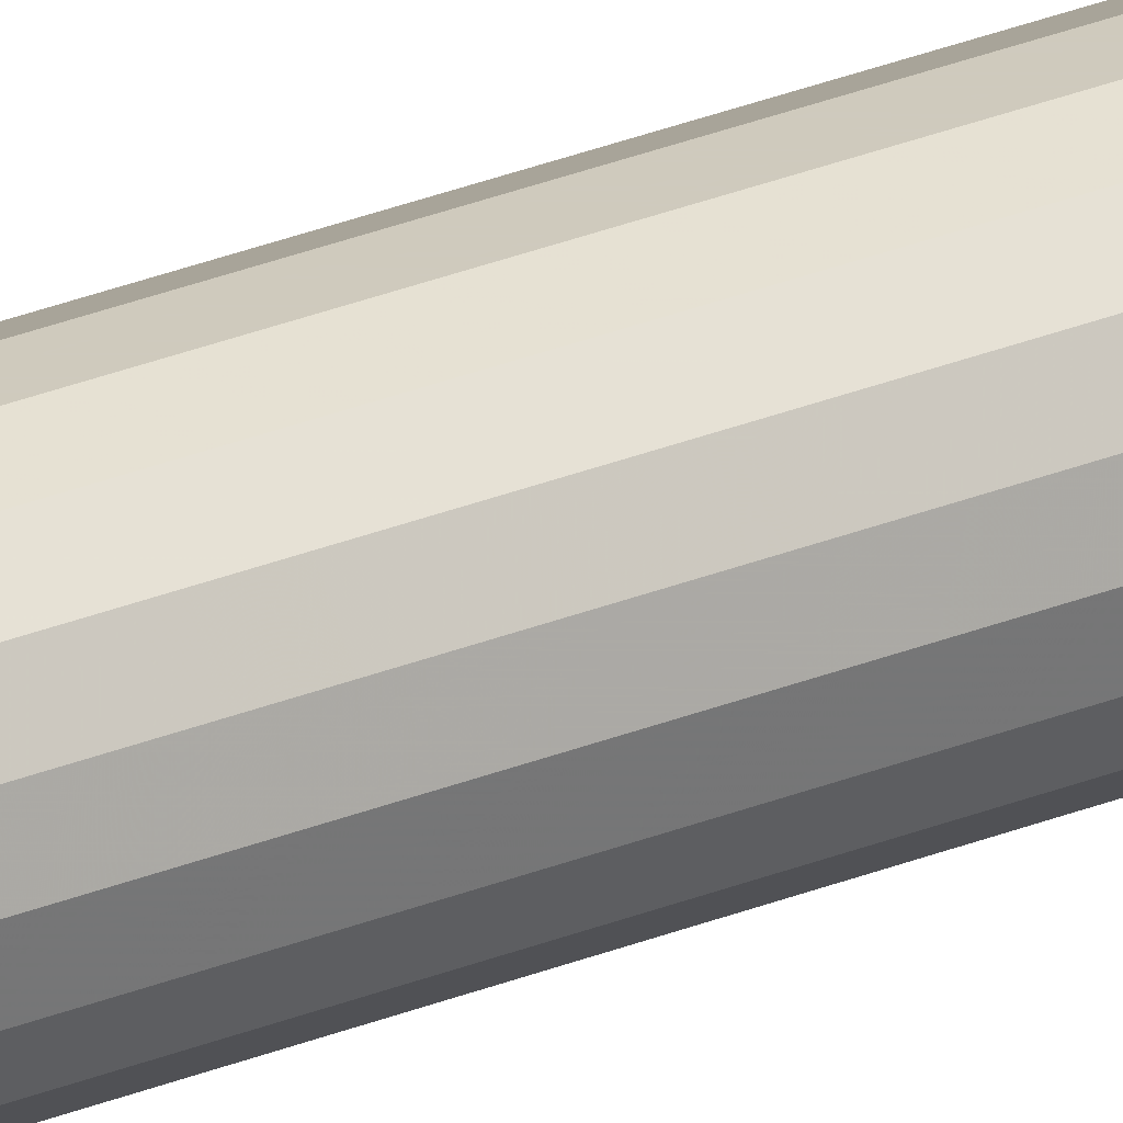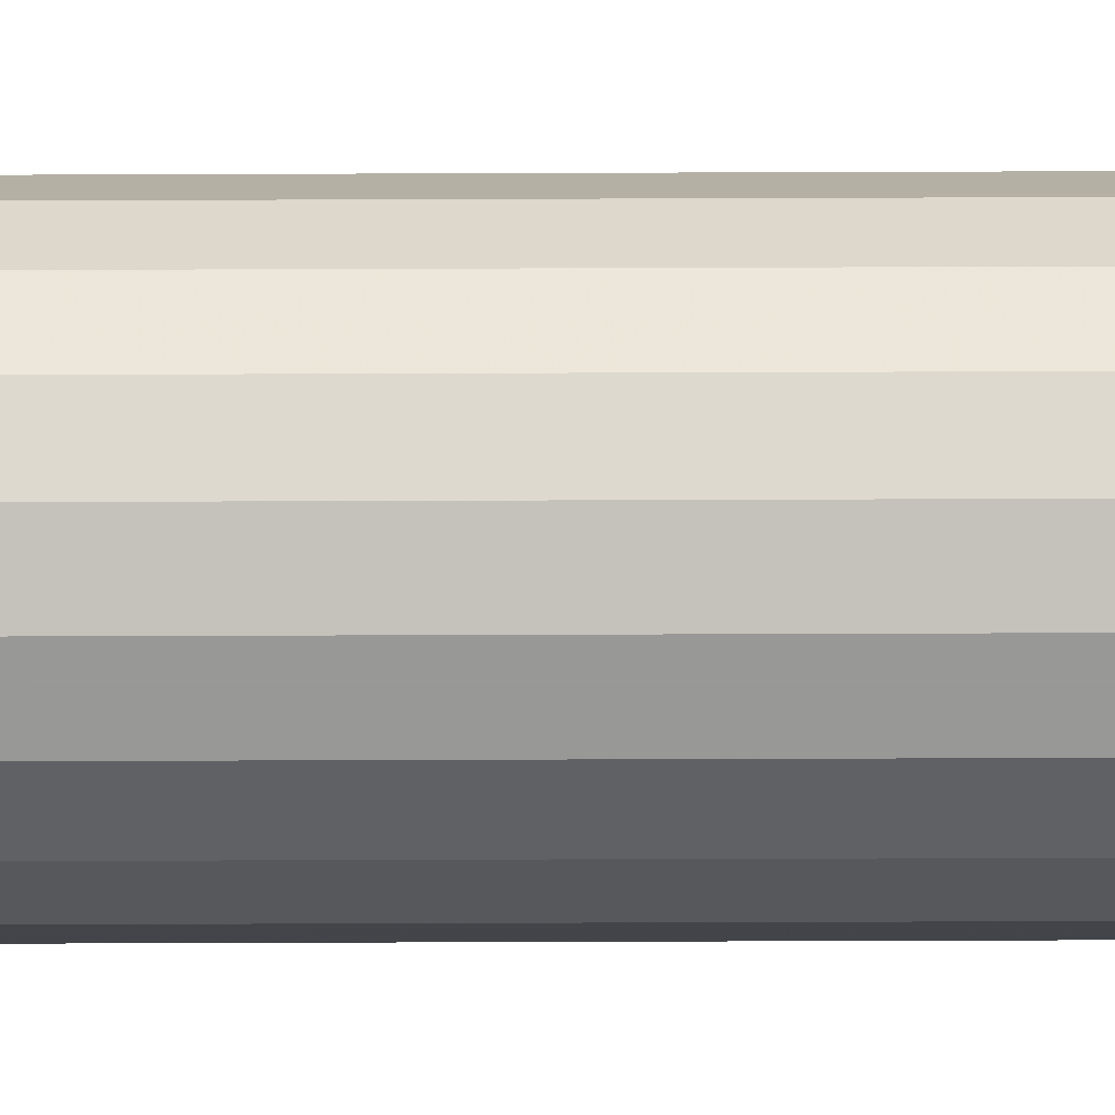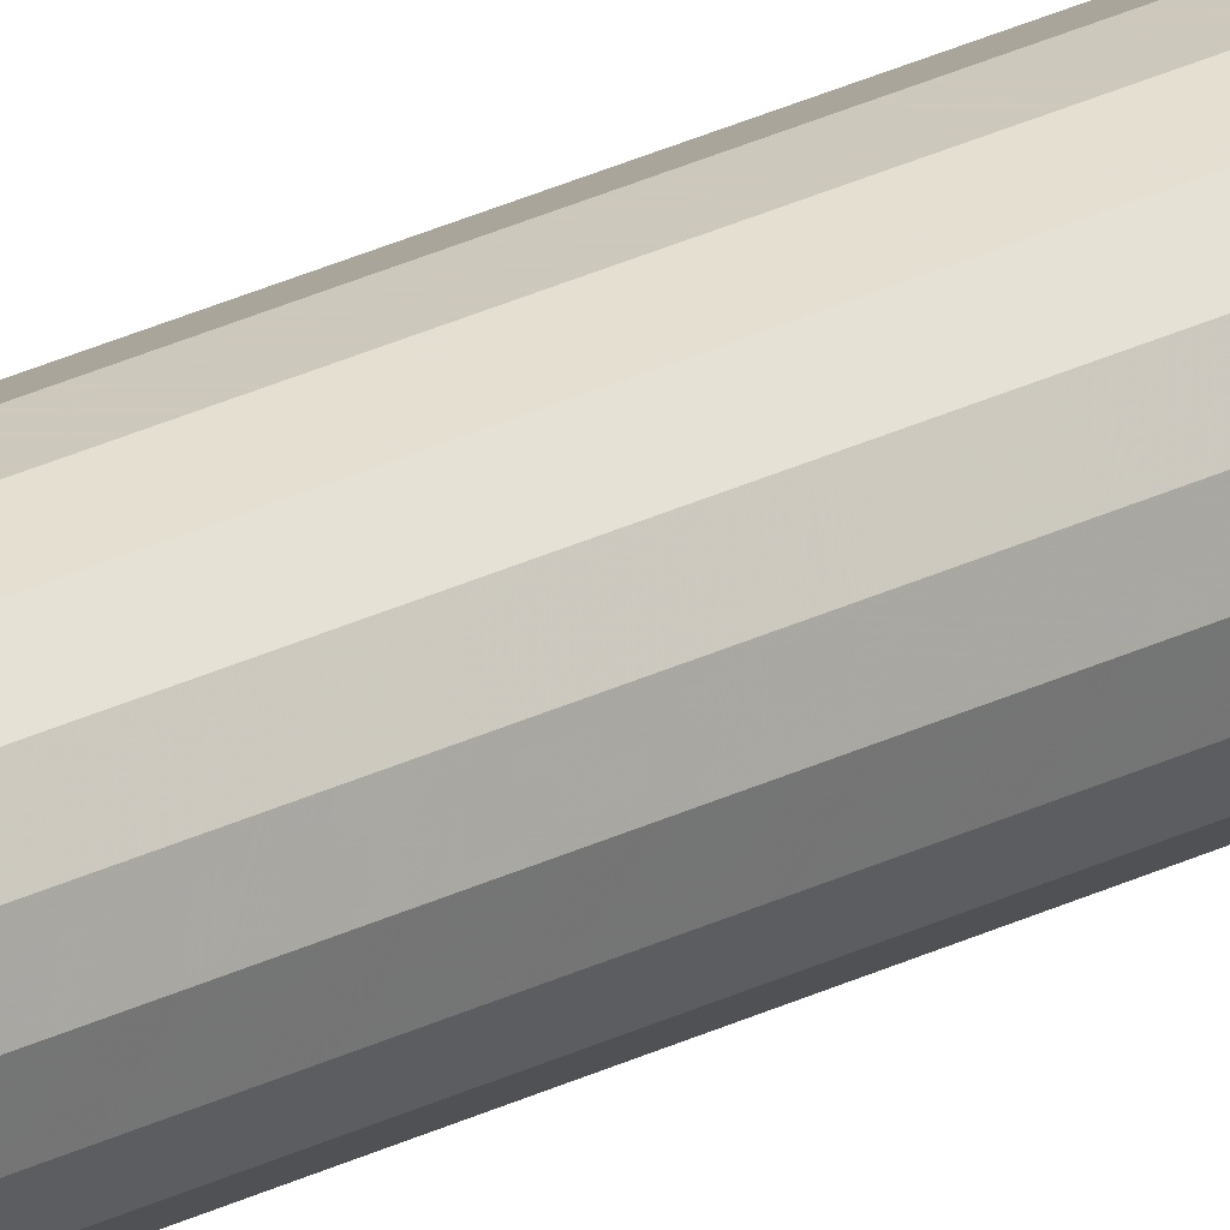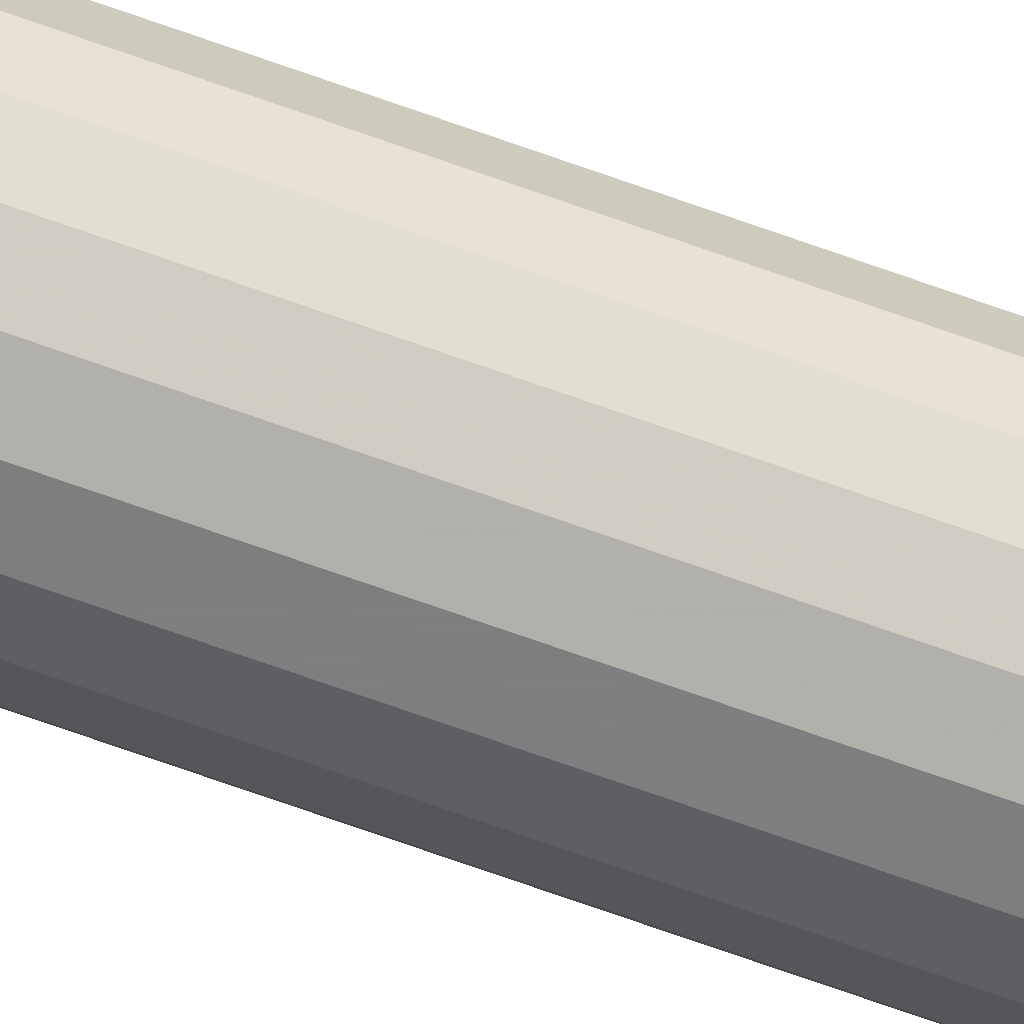
<metadata>
{"format":"obj","ext":"obj","renderer":"f3d","projection":"perspective","resolution":1024,"background":"white","views":[{"elev":23.1,"azim":-126.9,"up":"+Z"},{"elev":-28.5,"azim":-89.6,"up":"+Z"},{"elev":22.2,"azim":46.9,"up":"+Z"},{"elev":-59.5,"azim":68.6,"up":"+Z"}]}
</metadata>
<code>
v -0.2376 -0.4891 0.1169
v -0.241 -0.4891 0.1228
v -0.2463 -0.4891 0.1272
v -0.2527 -0.4891 0.1295
v -0.2596 -0.4891 0.1295
v -0.266 -0.4891 0.1272
v -0.2713 -0.4891 0.1228
v -0.2747 -0.4891 0.1169
v -0.2759 -0.4891 0.1101
v -0.2747 -0.4891 0.1033
v -0.2713 -0.4891 0.0974
v -0.266 -0.4891 0.09299
v -0.2596 -0.4891 0.09065
v -0.2527 -0.4891 0.09065
v -0.2463 -0.4891 0.09299
v -0.241 -0.4891 0.0974
v -0.2376 -0.4891 0.1033
v -0.2364 -0.815 0.1101
v -0.2376 -0.815 0.1169
v -0.241 -0.815 0.1228
v -0.2463 -0.815 0.1272
v -0.2527 -0.815 0.1295
v -0.2596 -0.815 0.1295
v -0.266 -0.815 0.1272
v -0.2713 -0.815 0.1228
v -0.2747 -0.815 0.1169
v -0.2759 -0.815 0.1101
v -0.2747 -0.815 0.1033
v -0.2713 -0.815 0.0974
v -0.266 -0.815 0.09299
v -0.2596 -0.815 0.09065
v -0.2527 -0.815 0.09065
v -0.2463 -0.815 0.09299
v -0.241 -0.815 0.0974
v -0.2376 -0.815 0.1033
v -0.2562 -0.815 0.1101
v -0.2376 0.8145 0.1169
v -0.2364 0.8145 0.1101
v -0.2562 0.8145 0.1101
v -0.241 0.8145 0.1228
v -0.2463 0.8145 0.1272
v -0.2527 0.8145 0.1295
v -0.2596 0.8145 0.1295
v -0.266 0.8145 0.1272
v -0.2713 0.8145 0.1228
v -0.2747 0.8145 0.1169
v -0.2759 0.8145 0.1101
v -0.2747 0.8145 0.1033
v -0.2713 0.8145 0.0974
v -0.266 0.8145 0.09299
v -0.2596 0.8145 0.09065
v -0.2527 0.8145 0.09065
v -0.2463 0.8145 0.09299
v -0.241 0.8145 0.0974
v -0.2376 0.8145 0.1033
v -0.2364 0.4886 0.1101
v -0.2376 0.4886 0.1169
v -0.241 0.4886 0.1228
v -0.2463 0.4886 0.1272
v -0.2527 0.4886 0.1295
v -0.2596 0.4886 0.1295
v -0.266 0.4886 0.1272
v -0.2713 0.4886 0.1228
v -0.2747 0.4886 0.1169
v -0.2759 0.4886 0.1101
v -0.2747 0.4886 0.1033
v -0.2713 0.4886 0.0974
v -0.266 0.4886 0.09299
v -0.2596 0.4886 0.09065
v -0.2527 0.4886 0.09065
v -0.2463 0.4886 0.09299
v -0.241 0.4886 0.0974
v -0.2376 0.4886 0.1033
v -0.2364 0.1627 0.1101
v -0.2376 0.1627 0.1169
v -0.241 0.1627 0.1228
v -0.2463 0.1627 0.1272
v -0.2527 0.1627 0.1295
v -0.2596 0.1627 0.1295
v -0.266 0.1627 0.1272
v -0.2713 0.1627 0.1228
v -0.2747 0.1627 0.1169
v -0.2759 0.1627 0.1101
v -0.2747 0.1627 0.1033
v -0.2713 0.1627 0.0974
v -0.266 0.1627 0.09299
v -0.2596 0.1627 0.09065
v -0.2527 0.1627 0.09065
v -0.2463 0.1627 0.09299
v -0.241 0.1627 0.0974
v -0.2376 0.1627 0.1033
v -0.2364 -0.1632 0.1101
v -0.2376 -0.1632 0.1169
v -0.241 -0.1632 0.1228
v -0.2463 -0.1632 0.1272
v -0.2527 -0.1632 0.1295
v -0.2596 -0.1632 0.1295
v -0.266 -0.1632 0.1272
v -0.2713 -0.1632 0.1228
v -0.2747 -0.1632 0.1169
v -0.2759 -0.1632 0.1101
v -0.2747 -0.1632 0.1033
v -0.2713 -0.1632 0.0974
v -0.266 -0.1632 0.09299
v -0.2596 -0.1632 0.09065
v -0.2527 -0.1632 0.09065
v -0.2463 -0.1632 0.09299
v -0.241 -0.1632 0.0974
v -0.2376 -0.1632 0.1033
v -0.2364 -0.4891 0.1101
f 37 38 39
f 40 37 39
f 41 40 39
f 42 41 39
f 43 42 39
f 44 43 39
f 45 44 39
f 46 45 39
f 47 46 39
f 48 47 39
f 49 48 39
f 50 49 39
f 51 50 39
f 52 51 39
f 53 52 39
f 54 53 39
f 55 54 39
f 38 55 39
f 56 38 57
f 38 37 57
f 57 37 58
f 37 40 58
f 58 40 59
f 40 41 59
f 59 41 60
f 41 42 60
f 60 42 61
f 42 43 61
f 61 43 62
f 43 44 62
f 62 44 63
f 44 45 63
f 63 45 64
f 45 46 64
f 64 46 65
f 46 47 65
f 65 47 66
f 47 48 66
f 66 48 67
f 48 49 67
f 67 49 68
f 49 50 68
f 68 50 69
f 50 51 69
f 69 51 70
f 51 52 70
f 70 52 71
f 52 53 71
f 71 53 72
f 53 54 72
f 72 54 73
f 54 55 73
f 73 55 56
f 55 38 56
f 74 56 75
f 56 57 75
f 75 57 76
f 57 58 76
f 76 58 77
f 58 59 77
f 77 59 78
f 59 60 78
f 78 60 79
f 60 61 79
f 79 61 80
f 61 62 80
f 80 62 81
f 62 63 81
f 81 63 82
f 63 64 82
f 82 64 83
f 64 65 83
f 83 65 84
f 65 66 84
f 84 66 85
f 66 67 85
f 85 67 86
f 67 68 86
f 86 68 87
f 68 69 87
f 87 69 88
f 69 70 88
f 88 70 89
f 70 71 89
f 89 71 90
f 71 72 90
f 90 72 91
f 72 73 91
f 91 73 74
f 73 56 74
f 92 74 93
f 74 75 93
f 93 75 94
f 75 76 94
f 94 76 95
f 76 77 95
f 95 77 96
f 77 78 96
f 96 78 97
f 78 79 97
f 97 79 98
f 79 80 98
f 98 80 99
f 80 81 99
f 99 81 100
f 81 82 100
f 100 82 101
f 82 83 101
f 101 83 102
f 83 84 102
f 102 84 103
f 84 85 103
f 103 85 104
f 85 86 104
f 104 86 105
f 86 87 105
f 105 87 106
f 87 88 106
f 106 88 107
f 88 89 107
f 107 89 108
f 89 90 108
f 108 90 109
f 90 91 109
f 109 91 92
f 91 74 92
f 110 92 1
f 92 93 1
f 1 93 2
f 93 94 2
f 2 94 3
f 94 95 3
f 3 95 4
f 95 96 4
f 4 96 5
f 96 97 5
f 5 97 6
f 97 98 6
f 6 98 7
f 98 99 7
f 7 99 8
f 99 100 8
f 8 100 9
f 100 101 9
f 9 101 10
f 101 102 10
f 10 102 11
f 102 103 11
f 11 103 12
f 103 104 12
f 12 104 13
f 104 105 13
f 13 105 14
f 105 106 14
f 14 106 15
f 106 107 15
f 15 107 16
f 107 108 16
f 16 108 17
f 108 109 17
f 17 109 110
f 109 92 110
f 18 110 19
f 110 1 19
f 19 1 20
f 1 2 20
f 20 2 21
f 2 3 21
f 21 3 22
f 3 4 22
f 22 4 23
f 4 5 23
f 23 5 24
f 5 6 24
f 24 6 25
f 6 7 25
f 25 7 26
f 7 8 26
f 26 8 27
f 8 9 27
f 27 9 28
f 9 10 28
f 28 10 29
f 10 11 29
f 29 11 30
f 11 12 30
f 30 12 31
f 12 13 31
f 31 13 32
f 13 14 32
f 32 14 33
f 14 15 33
f 33 15 34
f 15 16 34
f 34 16 35
f 16 17 35
f 35 17 18
f 17 110 18
f 18 19 36
f 19 20 36
f 20 21 36
f 21 22 36
f 22 23 36
f 23 24 36
f 24 25 36
f 25 26 36
f 26 27 36
f 27 28 36
f 28 29 36
f 29 30 36
f 30 31 36
f 31 32 36
f 32 33 36
f 33 34 36
f 34 35 36
f 35 18 36

</code>
